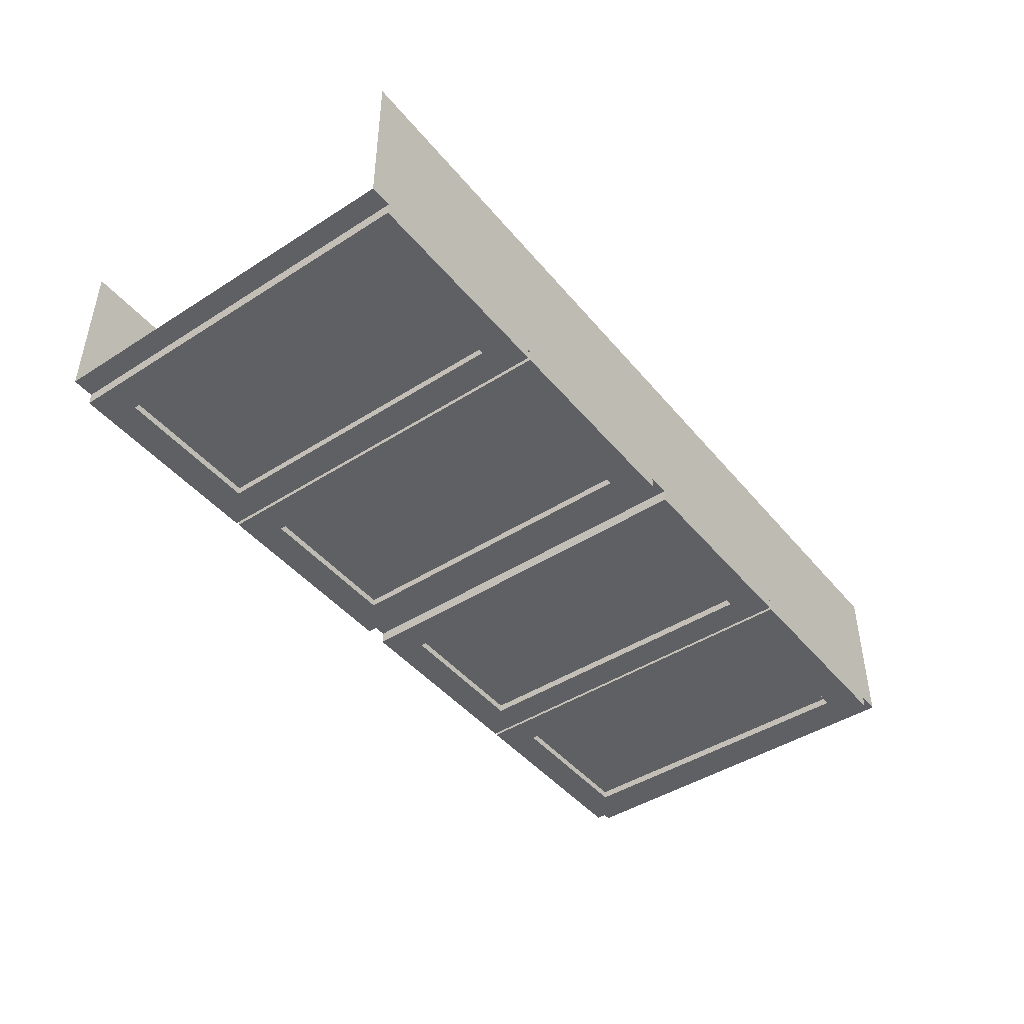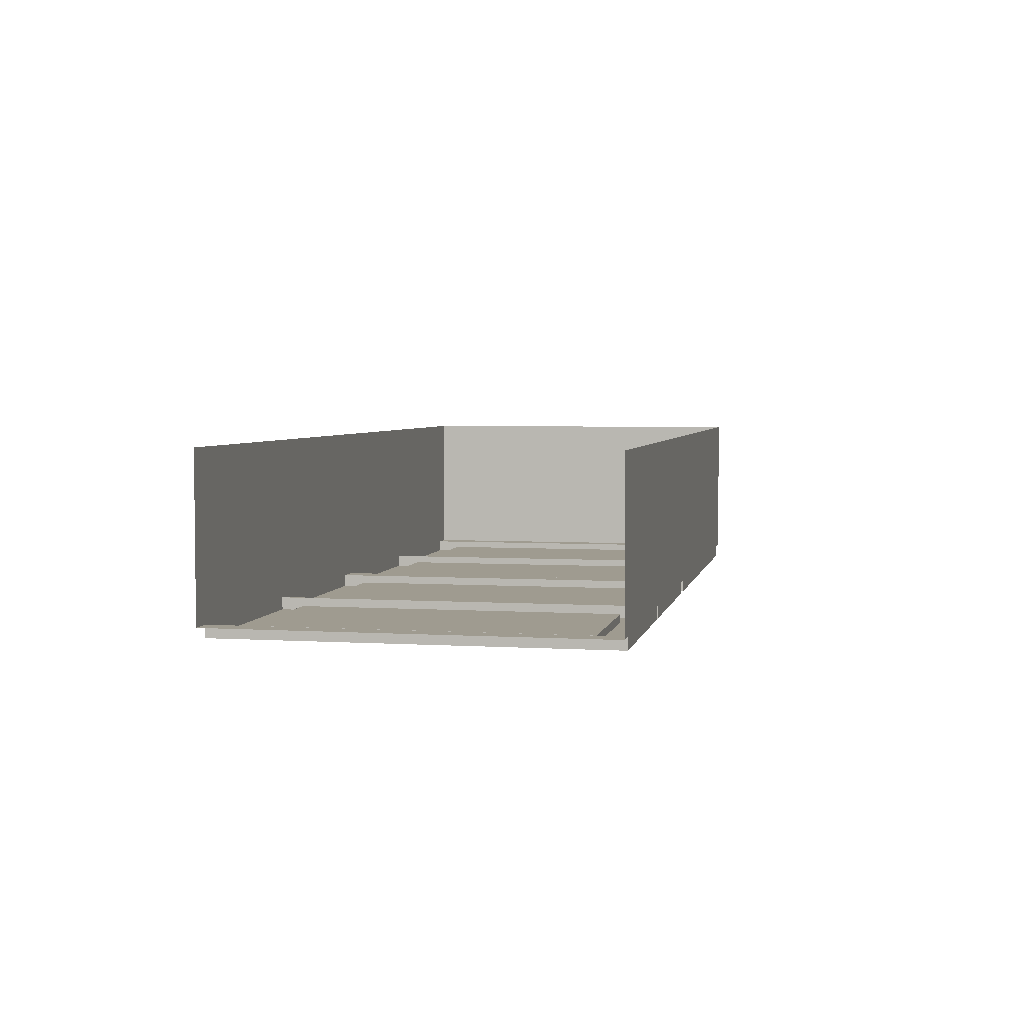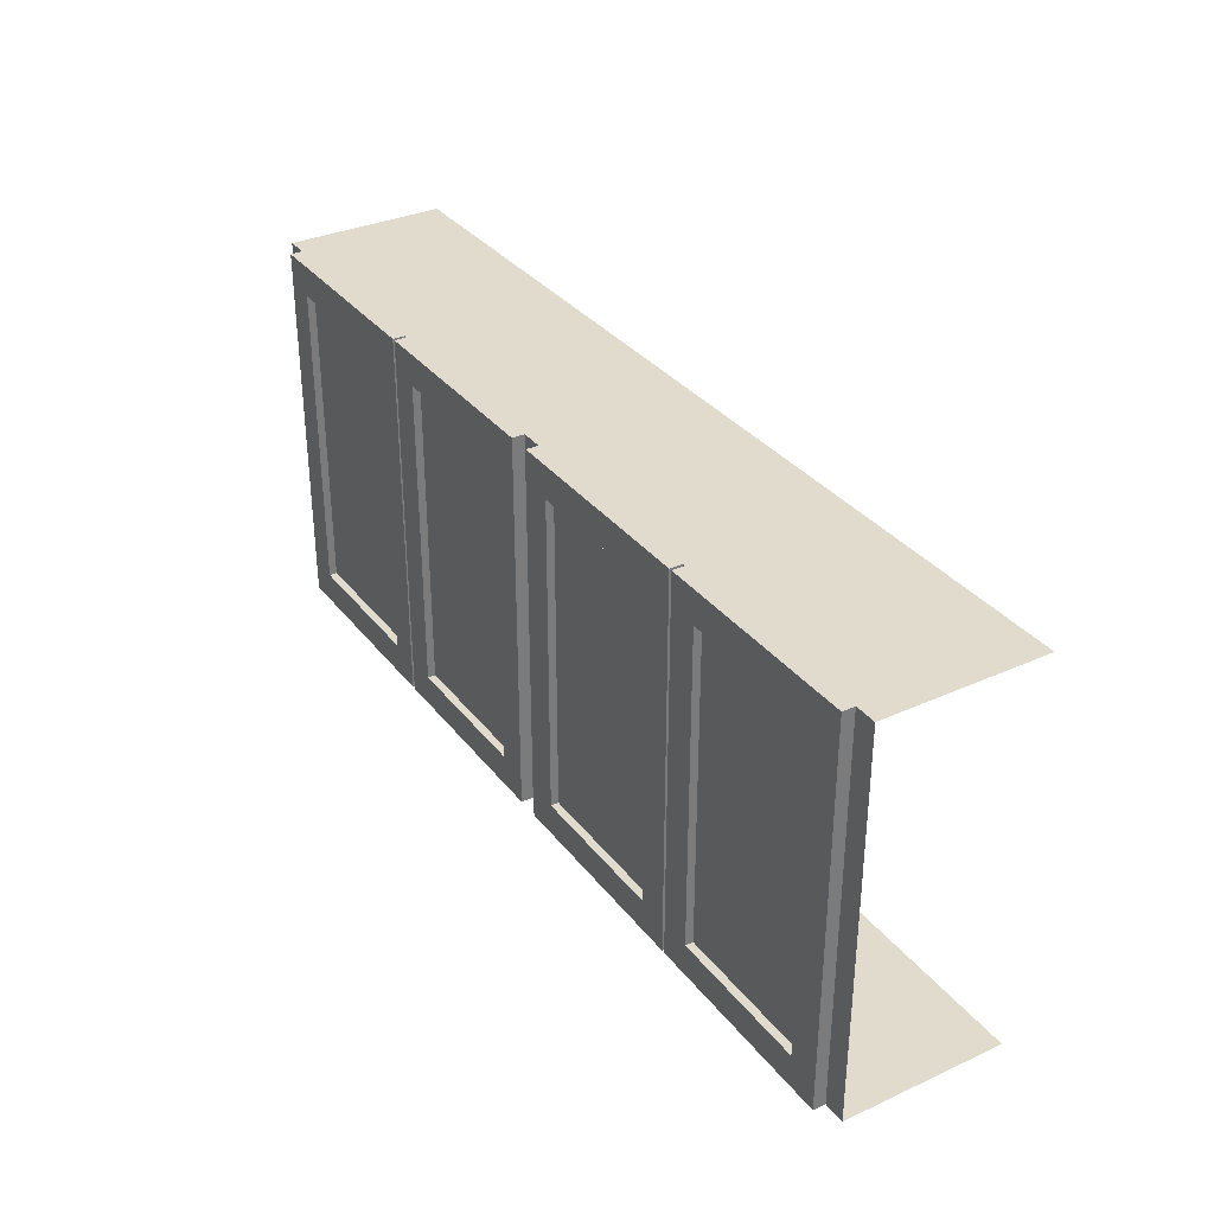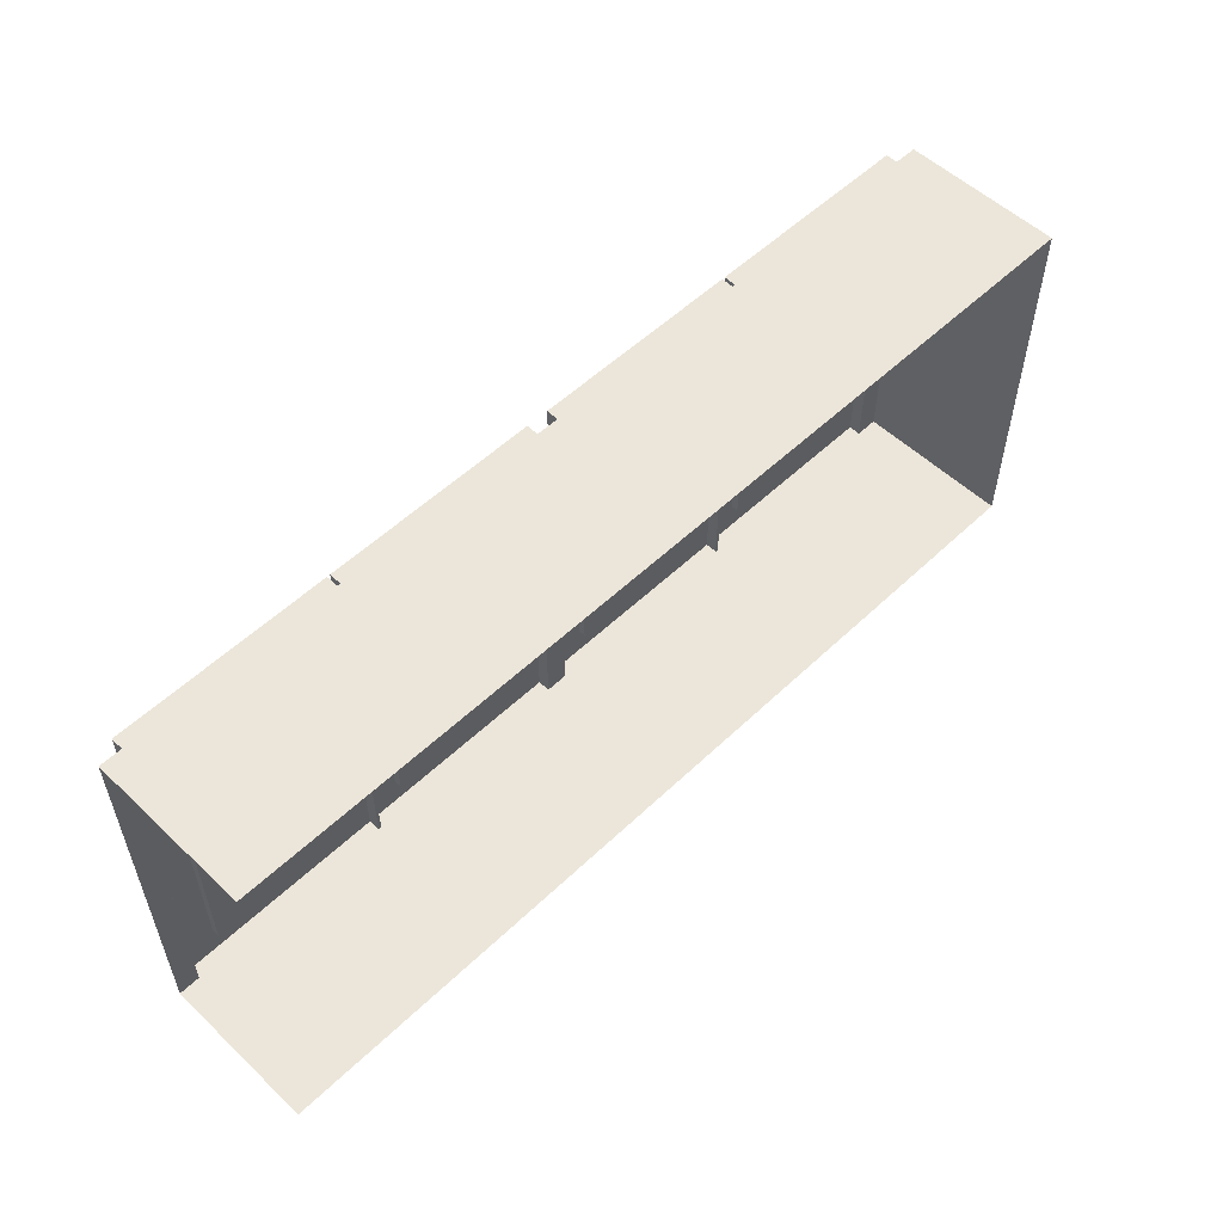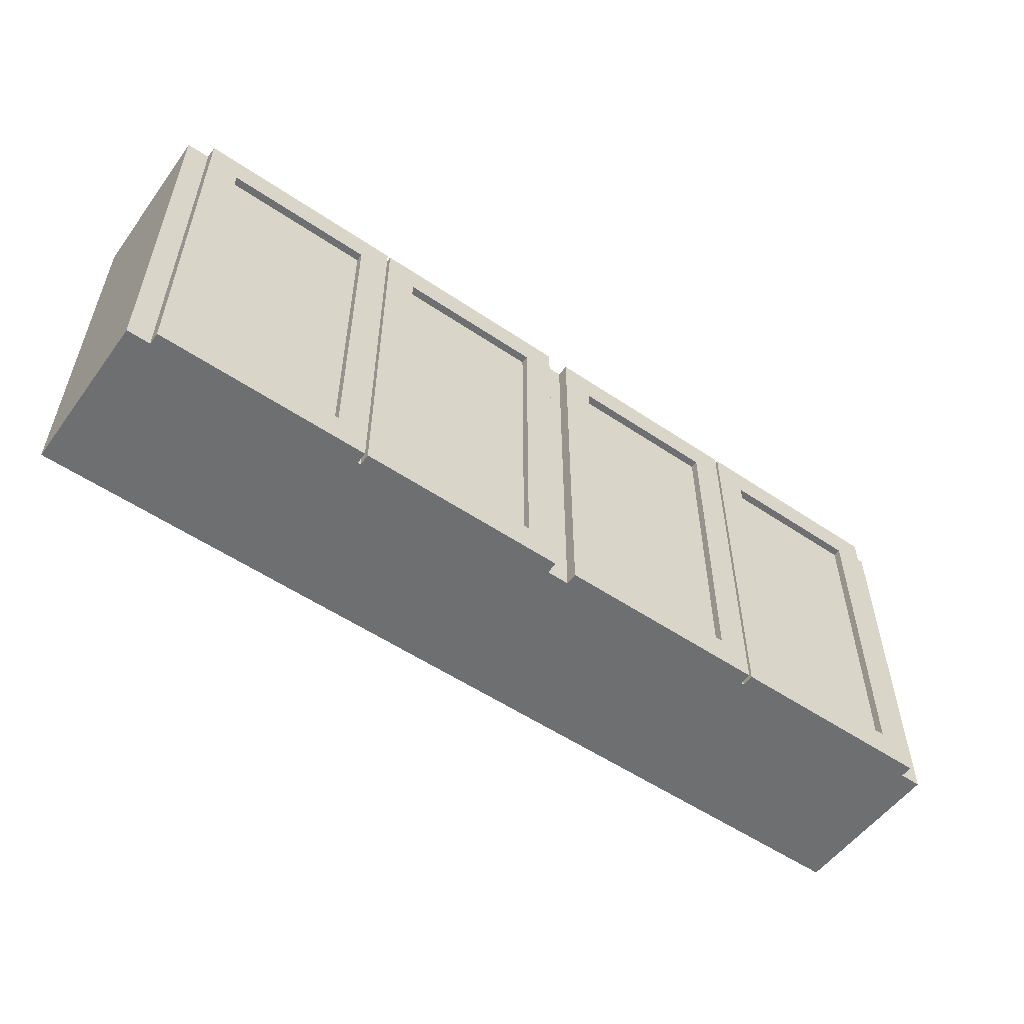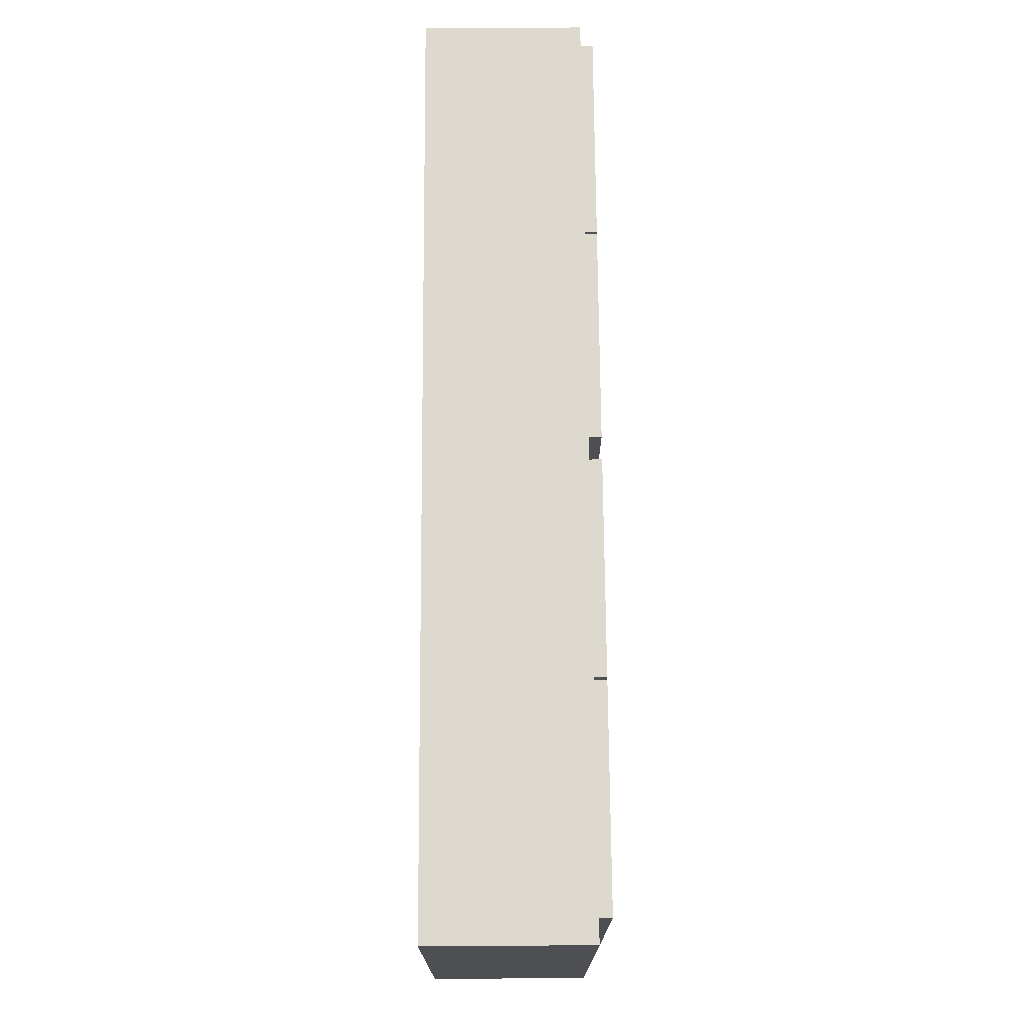
<metadata>
{"format":"obj","ext":"obj","renderer":"f3d","projection":"perspective","resolution":1024,"background":"white","views":[{"elev":-44.6,"azim":-53.3,"up":"+Z"},{"elev":4.0,"azim":-78.5,"up":"+Z"},{"elev":33.3,"azim":-121.8,"up":"+Y"},{"elev":54.6,"azim":-45.1,"up":"+Y"},{"elev":-54.5,"azim":144.4,"up":"+Y"},{"elev":71.8,"azim":89.6,"up":"+Y"}]}
</metadata>
<code>
v 2.529 5.278 -5.427
v 2.529 5.278 -5.414
v 2.529 4.762 -5.414
v 2.529 4.762 -5.427
v 2.777 4.762 -5.427
v 2.777 4.762 -5.414
v 2.777 5.278 -5.414
v 2.777 5.278 -5.427
v 2.13 5.33 -5.427
v 2.13 5.33 -5.407
v 2.474 5.33 -5.407
v 2.474 5.33 -5.427
v 2.13 4.71 -5.427
v 2.13 4.71 -5.407
v 2.13 5.33 -5.407
v 2.13 5.33 -5.427
v 2.423 4.762 -5.427
v 2.474 4.71 -5.427
v 2.13 4.71 -5.427
v 2.181 4.762 -5.427
v 2.777 4.762 -5.427
v 2.828 4.71 -5.427
v 2.479 4.71 -5.427
v 2.529 4.762 -5.427
v 2.479 5.33 -5.427
v 2.529 5.278 -5.427
v 2.13 5.33 -5.427
v 2.181 5.278 -5.427
v 2.777 5.278 -5.427
v 2.828 5.33 -5.427
v 2.474 5.33 -5.427
v 2.423 5.278 -5.427
v 2.529 4.762 -5.414
v 2.529 5.278 -5.414
v 2.777 5.278 -5.414
v 2.777 4.762 -5.414
v 2.181 4.762 -5.414
v 2.181 5.278 -5.414
v 2.423 5.278 -5.414
v 2.423 4.762 -5.414
v 2.181 4.762 -5.427
v 2.181 4.762 -5.414
v 2.423 4.762 -5.414
v 2.423 4.762 -5.427
v 2.423 4.762 -5.427
v 2.423 4.762 -5.414
v 2.423 5.278 -5.414
v 2.423 5.278 -5.427
v 2.777 5.278 -5.427
v 2.777 5.278 -5.414
v 2.529 5.278 -5.414
v 2.529 5.278 -5.427
v 2.181 5.278 -5.427
v 2.181 5.278 -5.414
v 2.181 4.762 -5.414
v 2.181 4.762 -5.427
v 2.529 4.762 -5.427
v 2.529 4.762 -5.414
v 2.777 4.762 -5.414
v 2.777 4.762 -5.427
v 2.423 5.278 -5.427
v 2.423 5.278 -5.414
v 2.181 5.278 -5.414
v 2.181 5.278 -5.427
v 2.479 5.33 -5.427
v 2.479 5.33 -5.407
v 2.828 5.33 -5.407
v 2.828 5.33 -5.427
v 2.828 5.33 -5.427
v 2.828 5.33 -5.407
v 2.828 4.71 -5.407
v 2.828 4.71 -5.427
v 2.828 4.71 -5.407
v 2.828 5.33 -5.407
v 2.865 5.33 -5.407
v 2.865 4.71 -5.407
v 2.865 5.33 -5.407
v 2.828 5.33 -5.148
v 2.865 5.33 -5.148
v 2.479 5.33 -5.148
v 2.13 5.33 -5.148
v 2.474 5.33 -5.148
v 2.474 4.71 -5.148
v 2.13 4.71 -5.148
v 2.13 4.71 -5.407
v 2.474 4.71 -5.407
v 2.865 4.71 -5.148
v 2.479 4.71 -5.148
v 2.479 4.71 -5.407
v 2.865 4.71 -5.407
v 2.479 5.33 -5.407
v 2.479 4.71 -5.407
v 2.474 4.71 -5.407
v 2.474 5.33 -5.407
v 1.739 5.33 -5.427
v 1.739 5.33 -5.407
v 1.739 4.71 -5.407
v 1.739 4.71 -5.427
v 1.744 4.71 -5.427
v 1.744 4.71 -5.407
v 1.744 5.33 -5.407
v 1.744 5.33 -5.427
v 1.795 5.278 -5.427
v 1.795 5.278 -5.414
v 1.795 4.762 -5.414
v 1.795 4.762 -5.427
v 2.042 4.762 -5.427
v 2.042 4.762 -5.414
v 2.042 5.278 -5.414
v 2.042 5.278 -5.427
v 1.689 4.762 -5.427
v 1.739 4.71 -5.427
v 1.395 4.71 -5.427
v 1.446 4.762 -5.427
v 2.042 4.762 -5.427
v 2.093 4.71 -5.427
v 1.744 4.71 -5.427
v 1.795 4.762 -5.427
v 1.744 5.33 -5.427
v 1.795 5.278 -5.427
v 1.395 5.33 -5.427
v 1.446 5.278 -5.427
v 2.042 5.278 -5.427
v 2.093 5.33 -5.427
v 1.739 5.33 -5.427
v 1.689 5.278 -5.427
v 1.795 4.762 -5.414
v 1.795 5.278 -5.414
v 2.042 5.278 -5.414
v 2.042 4.762 -5.414
v 1.446 4.762 -5.414
v 1.446 5.278 -5.414
v 1.689 5.278 -5.414
v 1.689 4.762 -5.414
v 1.446 4.762 -5.427
v 1.446 4.762 -5.414
v 1.689 4.762 -5.414
v 1.689 4.762 -5.427
v 1.689 4.762 -5.427
v 1.689 4.762 -5.414
v 1.689 5.278 -5.414
v 1.689 5.278 -5.427
v 2.042 5.278 -5.427
v 2.042 5.278 -5.414
v 1.795 5.278 -5.414
v 1.795 5.278 -5.427
v 1.446 5.278 -5.427
v 1.446 5.278 -5.414
v 1.446 4.762 -5.414
v 1.446 4.762 -5.427
v 1.795 4.762 -5.427
v 1.795 4.762 -5.414
v 2.042 4.762 -5.414
v 2.042 4.762 -5.427
v 1.689 5.278 -5.427
v 1.689 5.278 -5.414
v 1.446 5.278 -5.414
v 1.446 5.278 -5.427
v 1.744 4.71 -5.407
v 1.744 4.71 -5.427
v 2.093 4.71 -5.427
v 2.093 4.71 -5.407
v 1.744 5.33 -5.427
v 1.744 5.33 -5.407
v 2.093 5.33 -5.407
v 2.093 5.33 -5.427
v 2.093 5.33 -5.427
v 2.093 5.33 -5.407
v 2.093 4.71 -5.407
v 2.093 4.71 -5.427
v 1.744 5.33 -5.148
v 2.093 5.33 -5.148
v 1.739 5.33 -5.407
v 1.739 5.33 -5.148
v 2.474 5.33 -5.427
v 2.474 5.33 -5.407
v 2.474 4.71 -5.407
v 2.474 4.71 -5.427
v 2.13 4.71 -5.427
v 2.474 4.71 -5.427
v 2.479 4.71 -5.427
v 2.479 4.71 -5.407
v 2.479 5.33 -5.407
v 2.479 5.33 -5.427
v 2.479 4.71 -5.427
v 2.828 4.71 -5.427
v 2.828 4.71 -5.407
v 2.865 4.71 -5.407
v 2.865 5.33 -5.407
v 2.865 5.33 -5.148
v 2.865 4.71 -5.148
v 1.395 5.33 -5.427
v 1.395 4.71 -5.427
v 1.395 4.71 -5.407
v 1.395 5.33 -5.407
v 2.093 4.71 -5.407
v 2.093 5.33 -5.407
v 2.13 5.33 -5.407
v 2.13 4.71 -5.407
v 1.744 4.71 -5.148
v 1.739 4.71 -5.148
v 1.739 4.71 -5.407
v 1.744 5.33 -5.407
v 1.744 4.71 -5.407
v 1.739 4.71 -5.407
v 1.739 5.33 -5.407
v 1.395 4.71 -5.407
v 1.395 4.71 -5.427
v 1.739 4.71 -5.427
v 1.395 5.33 -5.427
v 1.395 5.33 -5.407
v 1.739 5.33 -5.427
v 1.395 5.33 -5.148
v 1.395 4.71 -5.148
v 1.395 5.33 -5.407
v 1.395 4.71 -5.407
v 1.36 4.71 -5.407
v 1.36 5.33 -5.407
v 1.36 4.71 -5.148
v 1.36 4.71 -5.407
v 1.36 5.33 -5.407
v 1.36 5.33 -5.148
f 1 2 3
f 1 3 4
f 5 6 7
f 5 7 8
f 9 10 11
f 9 11 12
f 13 14 15
f 13 15 16
f 17 18 19
f 17 19 20
f 21 22 23
f 21 23 24
f 24 23 25
f 24 25 26
f 20 19 27
f 20 27 28
f 29 30 22
f 29 22 21
f 26 25 30
f 26 30 29
f 28 27 31
f 28 31 32
f 32 31 18
f 32 18 17
f 33 34 35
f 33 35 36
f 37 38 39
f 37 39 40
f 41 42 43
f 41 43 44
f 45 46 47
f 45 47 48
f 49 50 51
f 49 51 52
f 53 54 55
f 53 55 56
f 57 58 59
f 57 59 60
f 61 62 63
f 61 63 64
f 65 66 67
f 65 67 68
f 69 70 71
f 69 71 72
f 73 74 75
f 73 75 76
f 77 67 78
f 77 78 79
f 67 66 80
f 67 80 78
f 11 10 81
f 11 81 82
f 83 84 85
f 83 85 86
f 66 11 82
f 66 82 80
f 87 88 89
f 87 89 90
f 88 83 86
f 88 86 89
f 91 92 93
f 91 93 94
f 95 96 97
f 95 97 98
f 99 100 101
f 99 101 102
f 103 104 105
f 103 105 106
f 107 108 109
f 107 109 110
f 111 112 113
f 111 113 114
f 115 116 117
f 115 117 118
f 118 117 119
f 118 119 120
f 114 113 121
f 114 121 122
f 123 124 116
f 123 116 115
f 120 119 124
f 120 124 123
f 122 121 125
f 122 125 126
f 126 125 112
f 126 112 111
f 127 128 129
f 127 129 130
f 131 132 133
f 131 133 134
f 135 136 137
f 135 137 138
f 139 140 141
f 139 141 142
f 143 144 145
f 143 145 146
f 147 148 149
f 147 149 150
f 151 152 153
f 151 153 154
f 155 156 157
f 155 157 158
f 159 160 161
f 159 161 162
f 163 164 165
f 163 165 166
f 167 168 169
f 167 169 170
f 165 164 171
f 165 171 172
f 164 173 174
f 164 174 171
f 175 176 177
f 175 177 178
f 85 179 180
f 85 180 86
f 181 182 183
f 181 183 184
f 89 185 186
f 89 186 187
f 188 189 190
f 188 190 191
f 192 193 194
f 192 194 195
f 196 197 198
f 196 198 199
f 10 165 172
f 10 172 81
f 84 200 159
f 84 159 85
f 200 201 202
f 200 202 159
f 203 204 205
f 203 205 206
f 207 208 209
f 207 209 202
f 210 211 173
f 210 173 212
f 173 211 213
f 173 213 174
f 201 214 207
f 201 207 202
f 215 216 217
f 215 217 218
f 207 214 219
f 207 219 220
f 213 211 221
f 213 221 222

</code>
